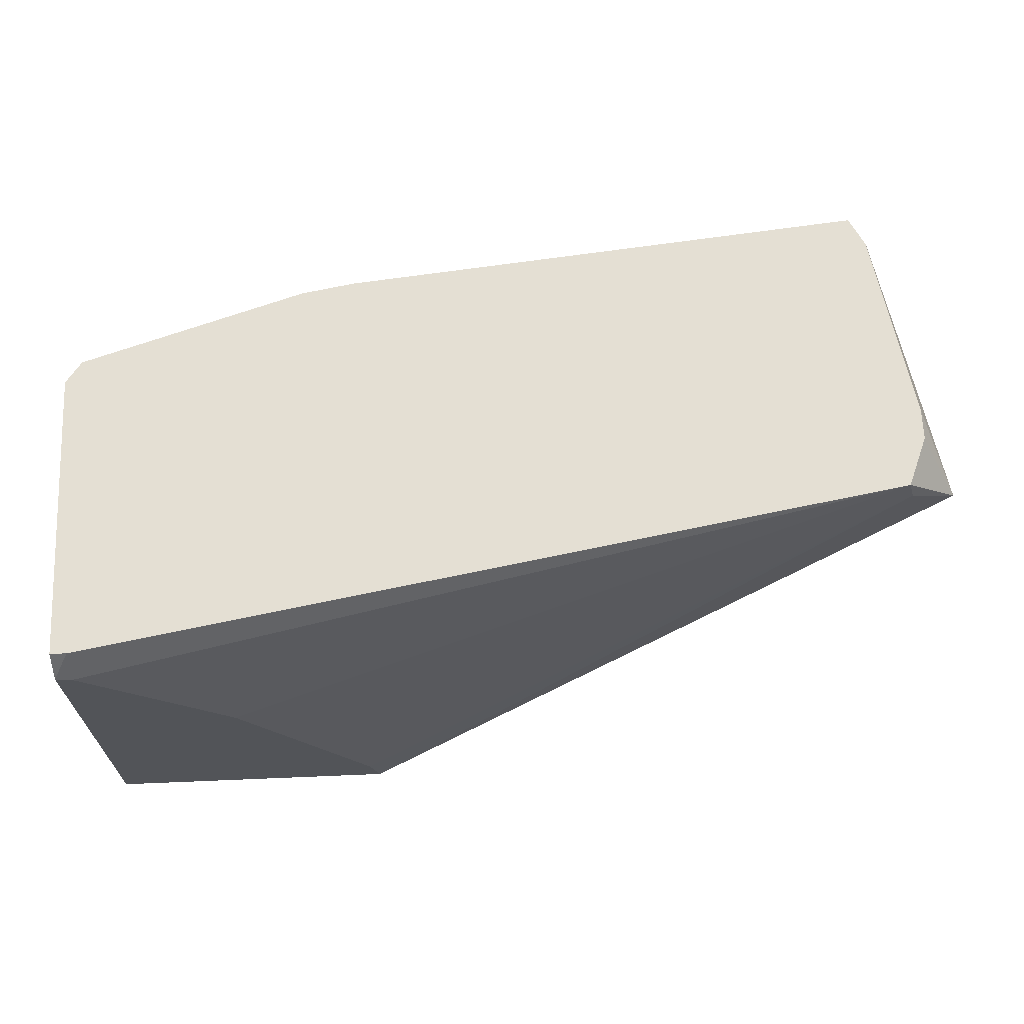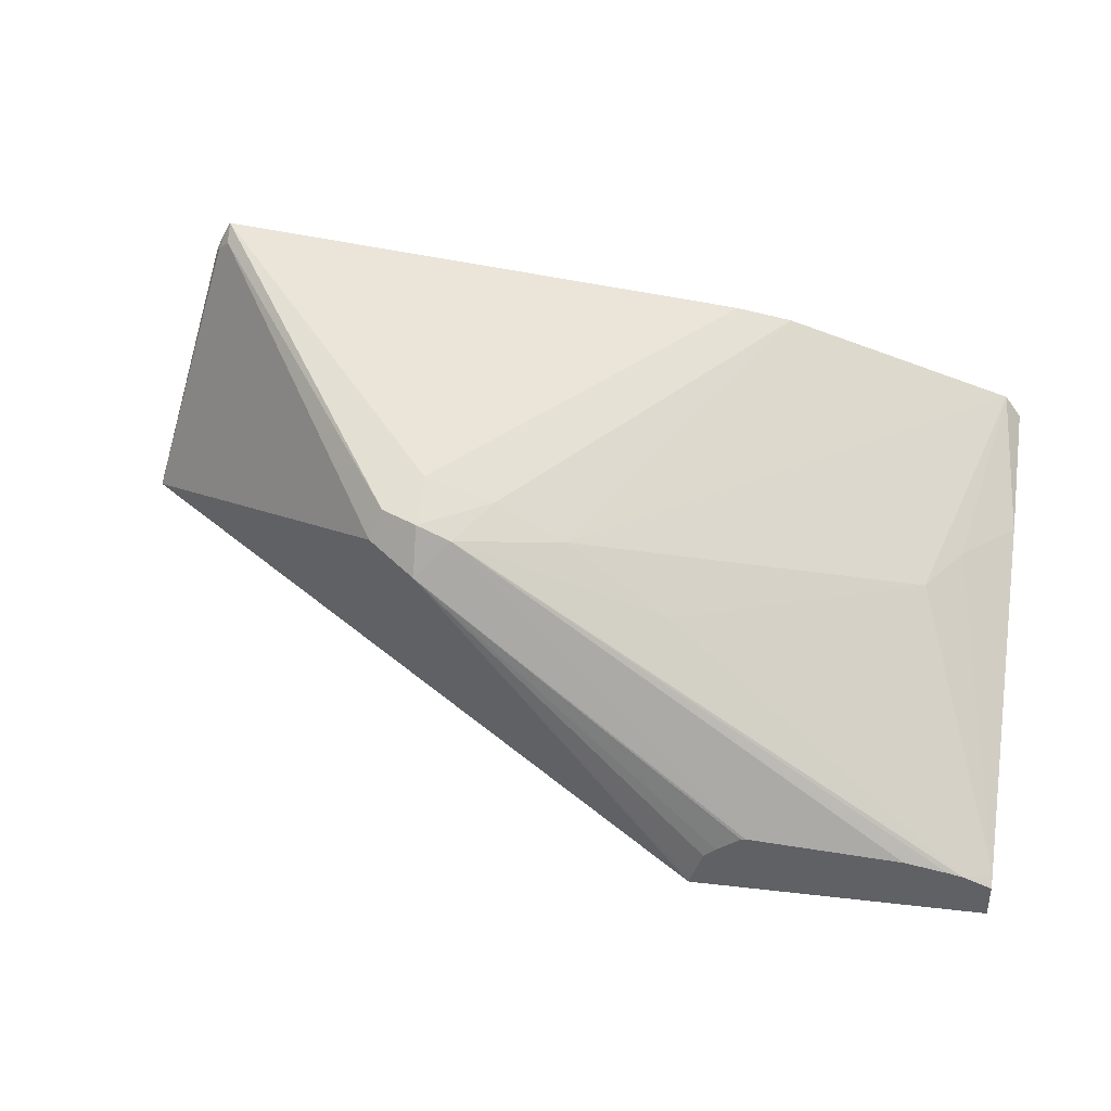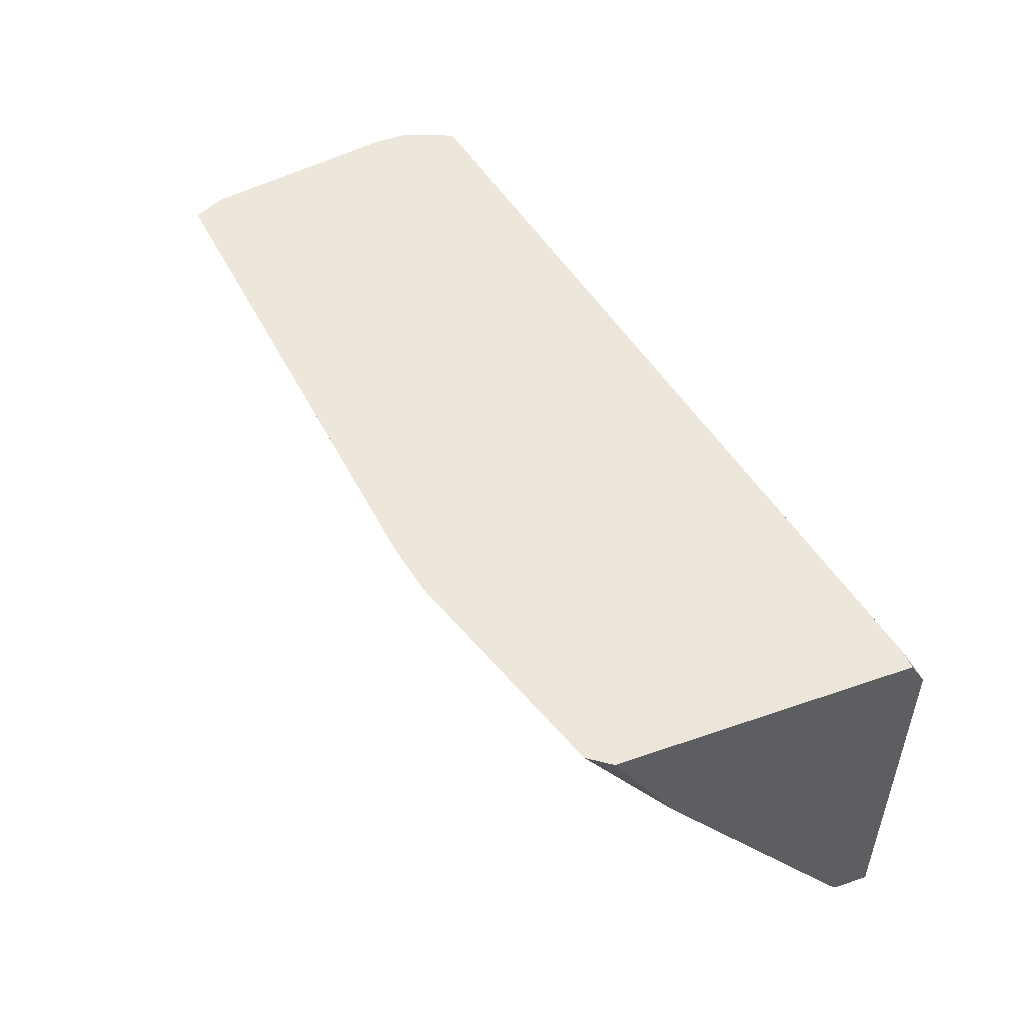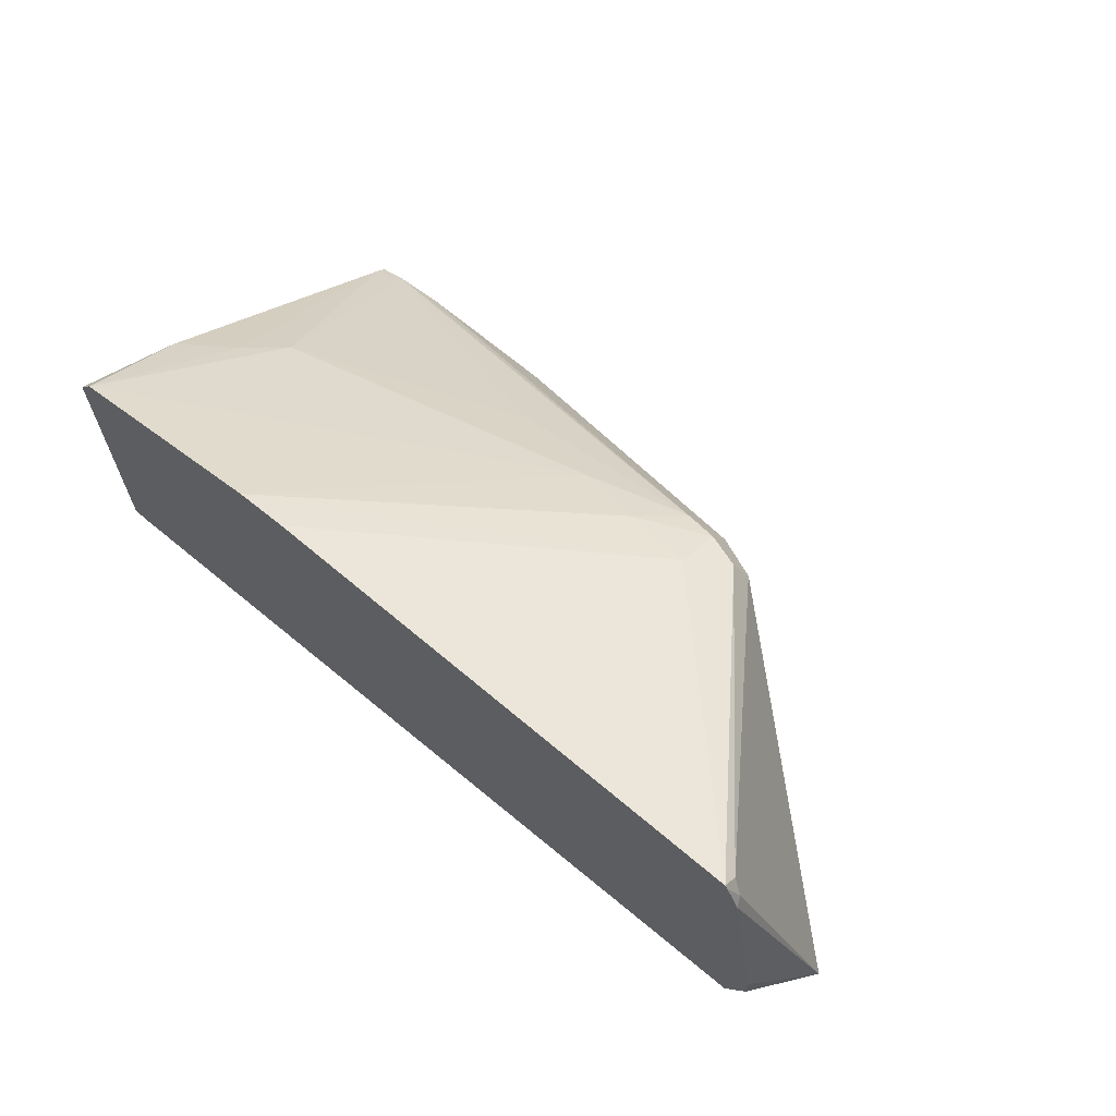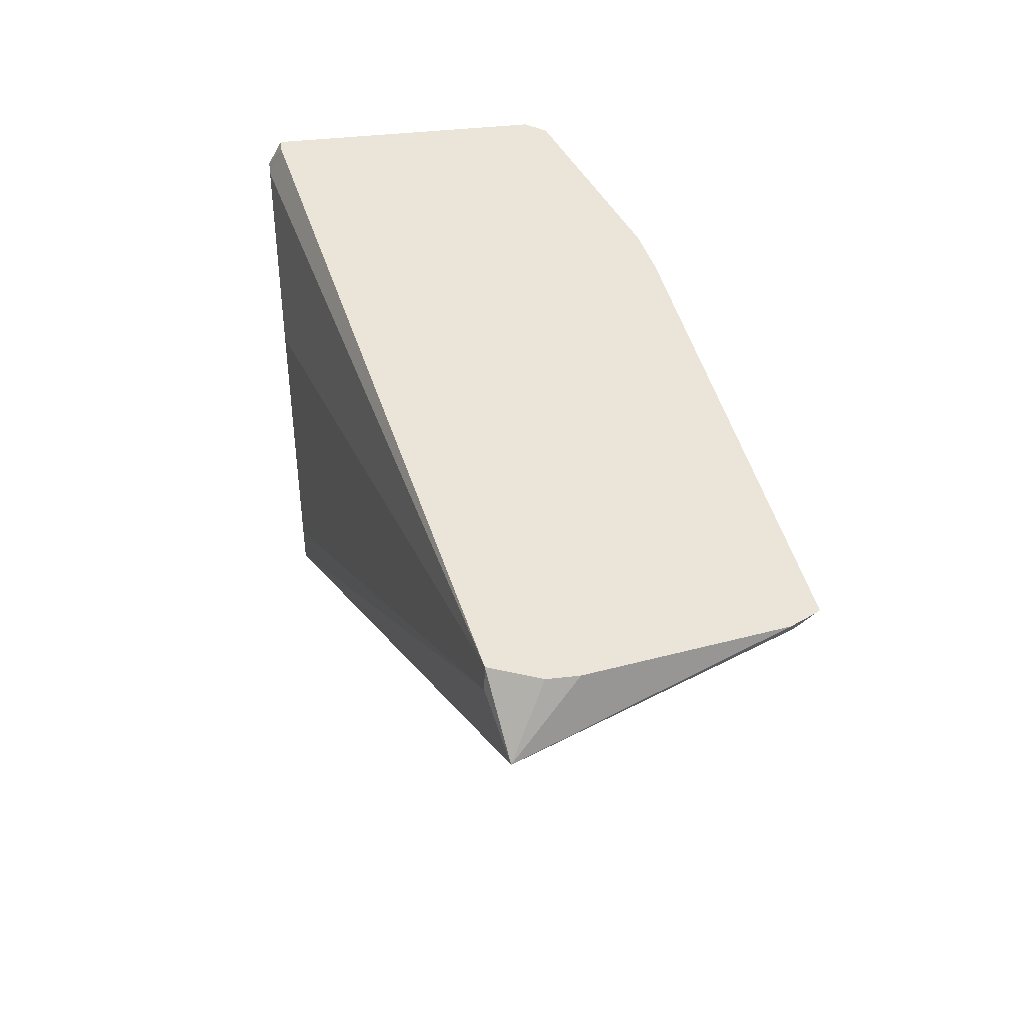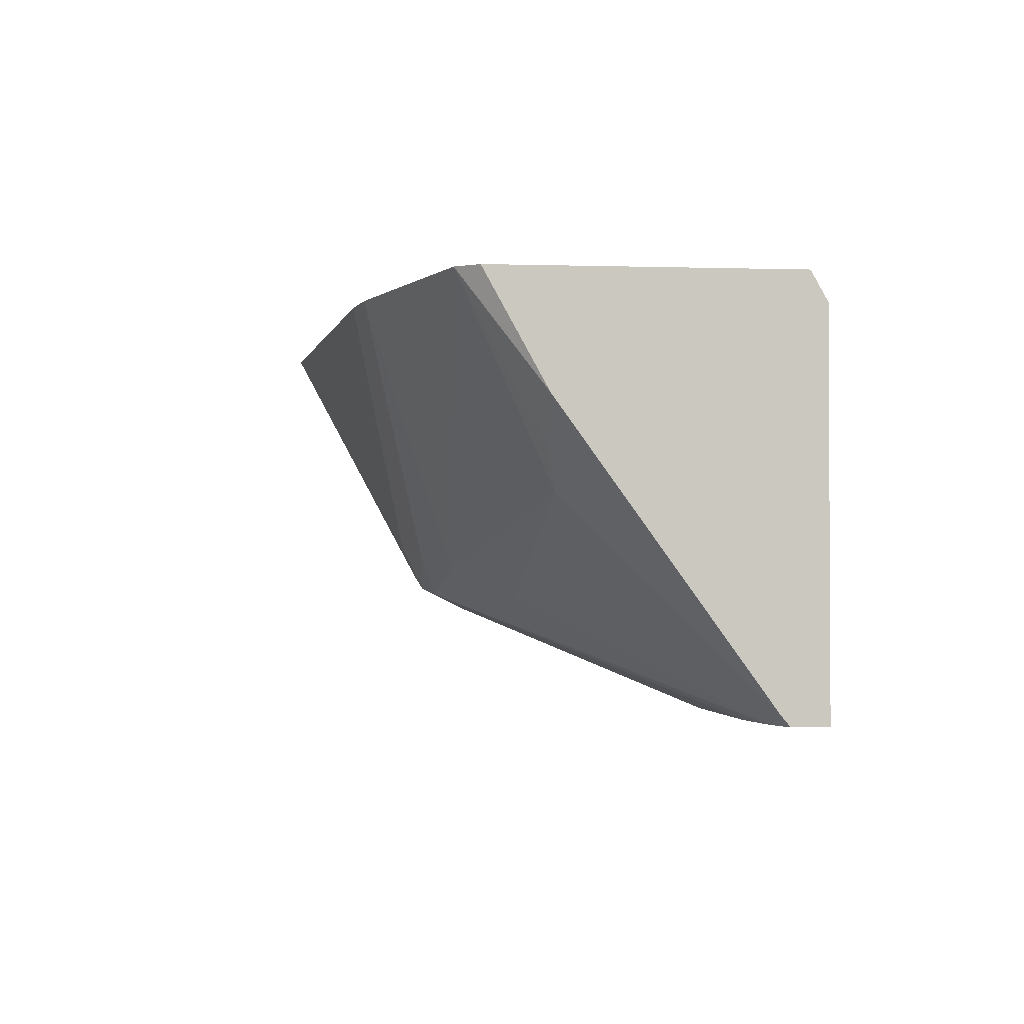
<metadata>
{"format":"obj","ext":"obj","renderer":"f3d","projection":"perspective","resolution":1024,"background":"white","views":[{"elev":66.4,"azim":177.6,"up":"+Y"},{"elev":38.9,"azim":8.2,"up":"+Z"},{"elev":50.8,"azim":69.3,"up":"+Y"},{"elev":66.6,"azim":-138.1,"up":"+Z"},{"elev":44.5,"azim":-97.4,"up":"+Y"},{"elev":-1.7,"azim":84.0,"up":"+Y"}]}
</metadata>
<code>
v -0.2717 0.287 -0.357
v -0.2712 0.287 -0.3554
v -0.3569 0.315 -0.273
v -0.4567 0.3885 -0.3045
v -0.4409 0.4016 -0.3097
v -0.269 0.2965 -0.357
v -0.1841 0.287 -0.357
v -0.2678 0.287 -0.3453
v -0.3465 0.3202 -0.2625
v -0.3569 0.322 -0.259
v -0.371 0.322 -0.266
v -0.2643 0.287 -0.3421
v -0.2571 0.287 -0.3368
v -0.2558 0.287 -0.3365
v -0.4304 0.4042 -0.2205
v -0.4339 0.406 -0.224
v -0.4352 0.4086 -0.2253
v -0.4452 0.4086 -0.2844
v -0.4452 0.4086 -0.294
v -0.439 0.4086 -0.3092
v -0.231 0.3568 -0.357
v -0.1841 0.4 -0.357
v -0.1841 0.287 -0.3463
v -0.2835 0.3202 -0.2835
v -0.315 0.329 -0.266
v -0.3359 0.3333 -0.2572
v -0.21 0.287 -0.3394
v -0.197 0.287 -0.3419
v -0.1924 0.287 -0.3429
v -0.3569 0.336 -0.252
v -0.3675 0.3255 -0.2572
v -0.4304 0.4086 -0.2161
v -0.4313 0.4086 -0.2174
v -0.189 0.4086 -0.3521
v -0.1888 0.3989 -0.357
v -0.189 0.3988 -0.357
v -0.2308 0.3569 -0.357
v -0.1841 0.4086 -0.3521
v -0.1841 0.2878 -0.3456
v -0.21 0.35 -0.287
v -0.189 0.4086 -0.2572
v -0.2567 0.4086 -0.2357
v -0.1841 0.2901 -0.3437
v -0.273 0.4086 -0.2327
v -0.4271 0.4086 -0.2165
v -0.1841 0.4086 -0.264
v -0.1995 0.3622 -0.2835
v -0.1841 0.375 -0.2825
f 17 38 34
f 17 34 20
f 17 20 19
f 17 46 38
f 17 41 46
f 17 42 41
f 17 44 42
f 17 45 44
f 17 32 45
f 11 31 15
f 16 33 17
f 15 31 32
f 15 33 16
f 15 32 33
f 10 31 11
f 10 30 31
f 17 19 18
f 10 26 30
f 9 29 24
f 17 33 32
f 20 34 35
f 30 42 44
f 20 36 37
f 43 48 47
f 9 28 29
f 41 48 46
f 41 47 48
f 40 47 41
f 40 43 47
f 30 32 31
f 30 45 32
f 30 44 45
f 29 43 40
f 29 39 43
f 26 42 30
f 25 42 26
f 25 41 42
f 25 40 41
f 24 40 25
f 24 29 40
f 23 39 29
f 22 34 38
f 22 35 34
f 20 37 21
f 20 35 36
f 9 27 28
f 7 48 43
f 9 26 10
f 1 8 2
f 1 12 8
f 1 13 12
f 1 14 13
f 1 27 14
f 1 28 27
f 1 29 28
f 1 23 29
f 1 7 23
f 1 35 22
f 1 36 35
f 1 37 36
f 1 21 37
f 1 6 21
f 1 5 6
f 1 4 5
f 1 3 4
f 1 2 3
f 9 14 27
f 2 8 3
f 3 9 10
f 1 22 7
f 3 11 4
f 9 25 26
f 3 10 11
f 9 24 25
f 7 39 23
f 7 43 39
f 7 46 48
f 7 22 38
f 6 20 21
f 5 20 6
f 4 20 5
f 7 38 46
f 4 19 20
f 3 8 12
f 3 13 14
f 3 14 9
f 4 11 15
f 3 12 13
f 4 16 17
f 4 17 18
f 4 18 19
f 4 15 16

</code>
